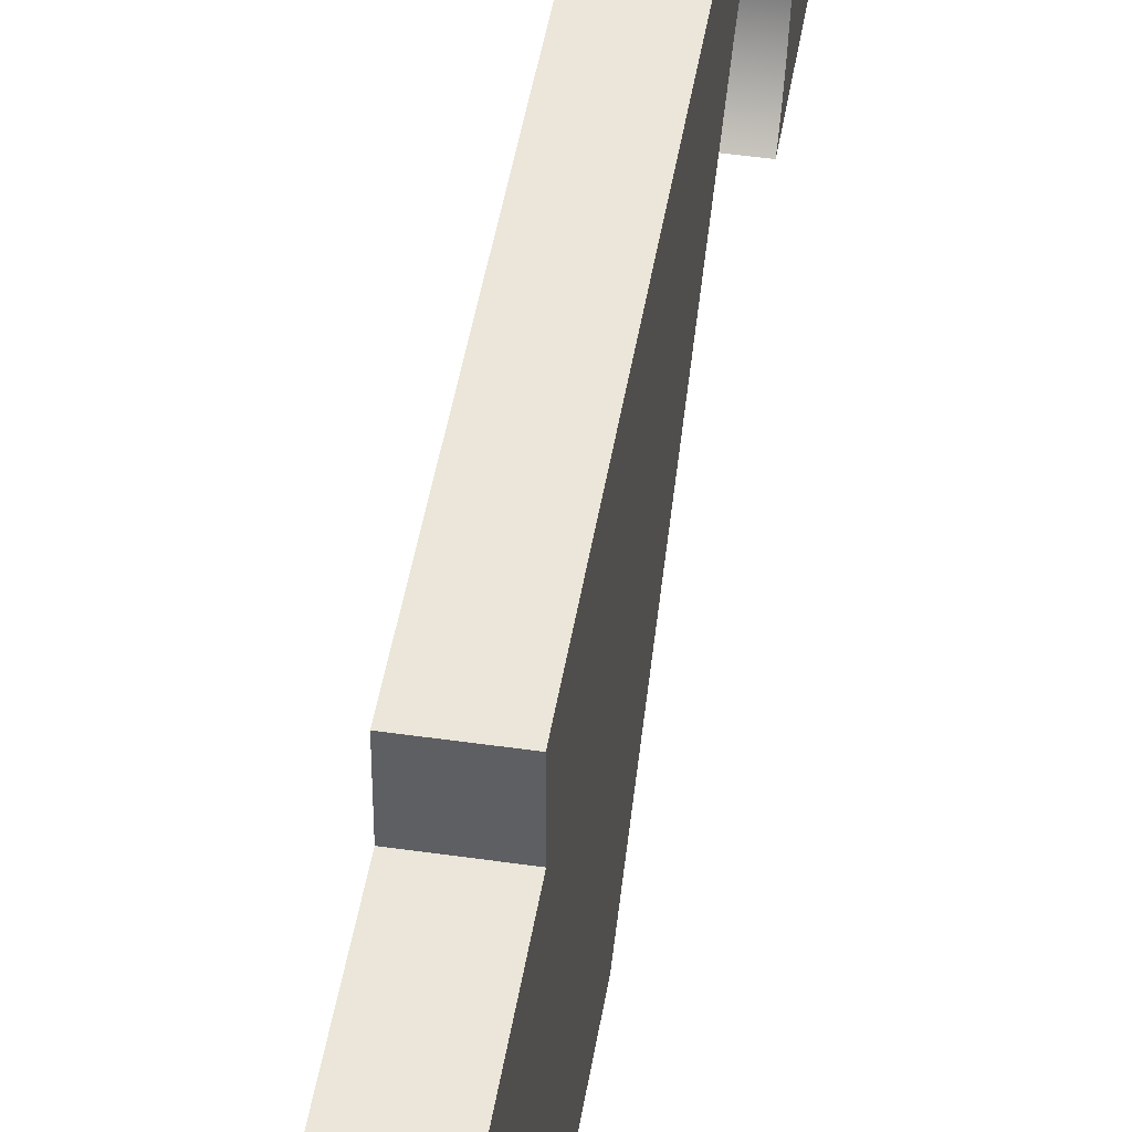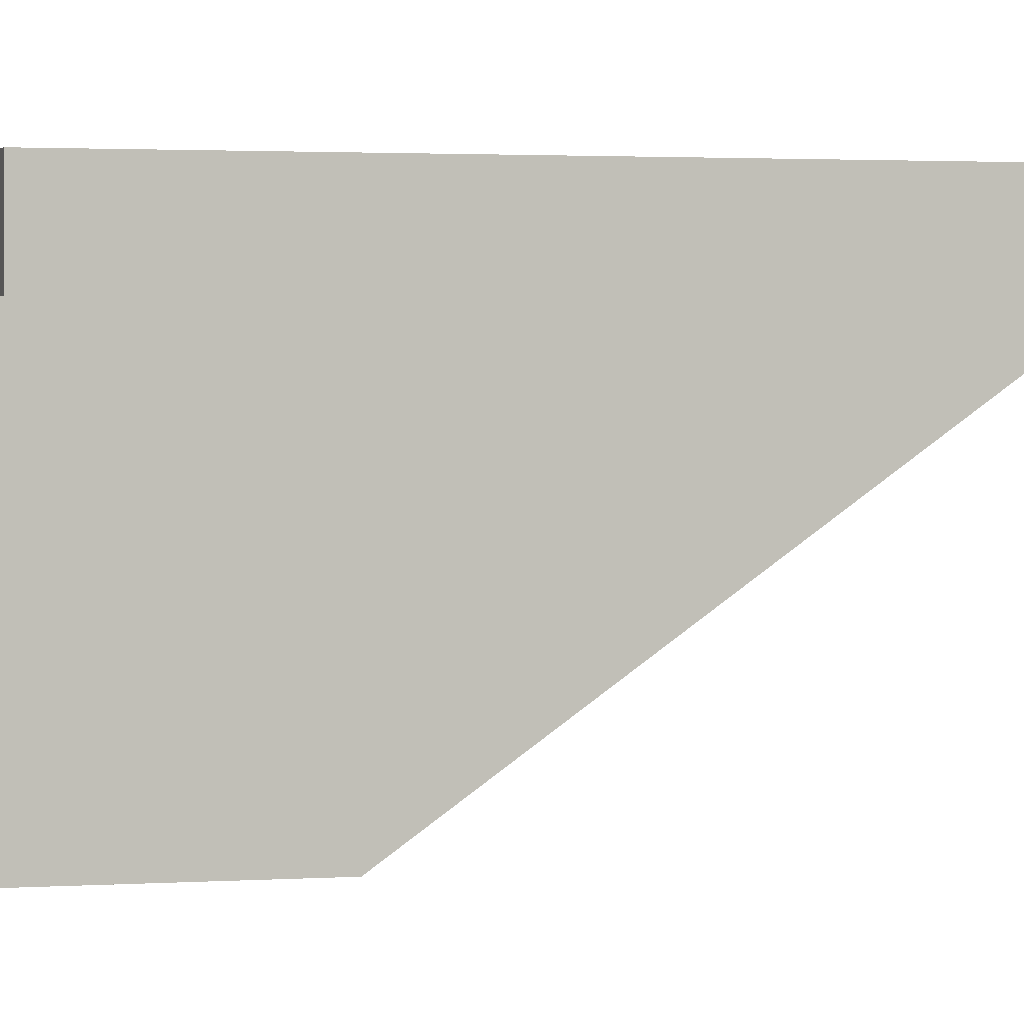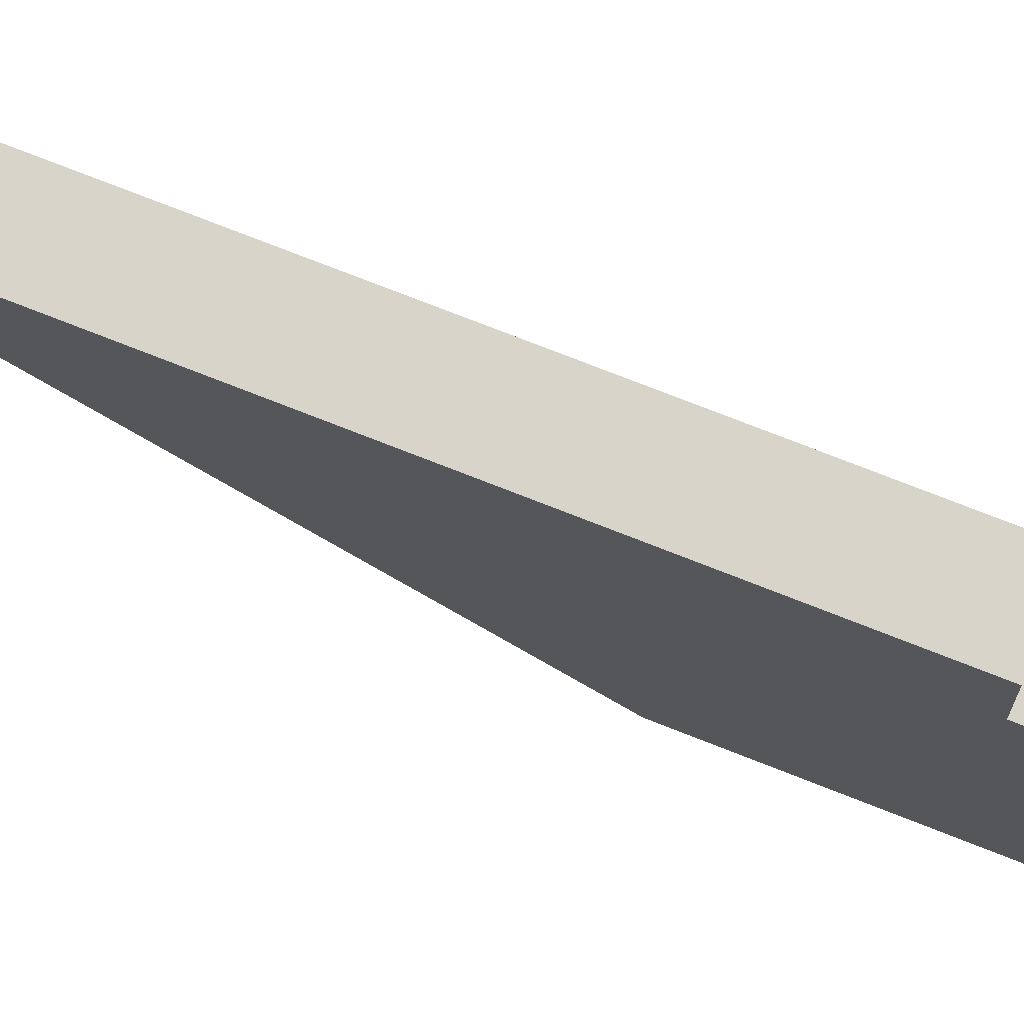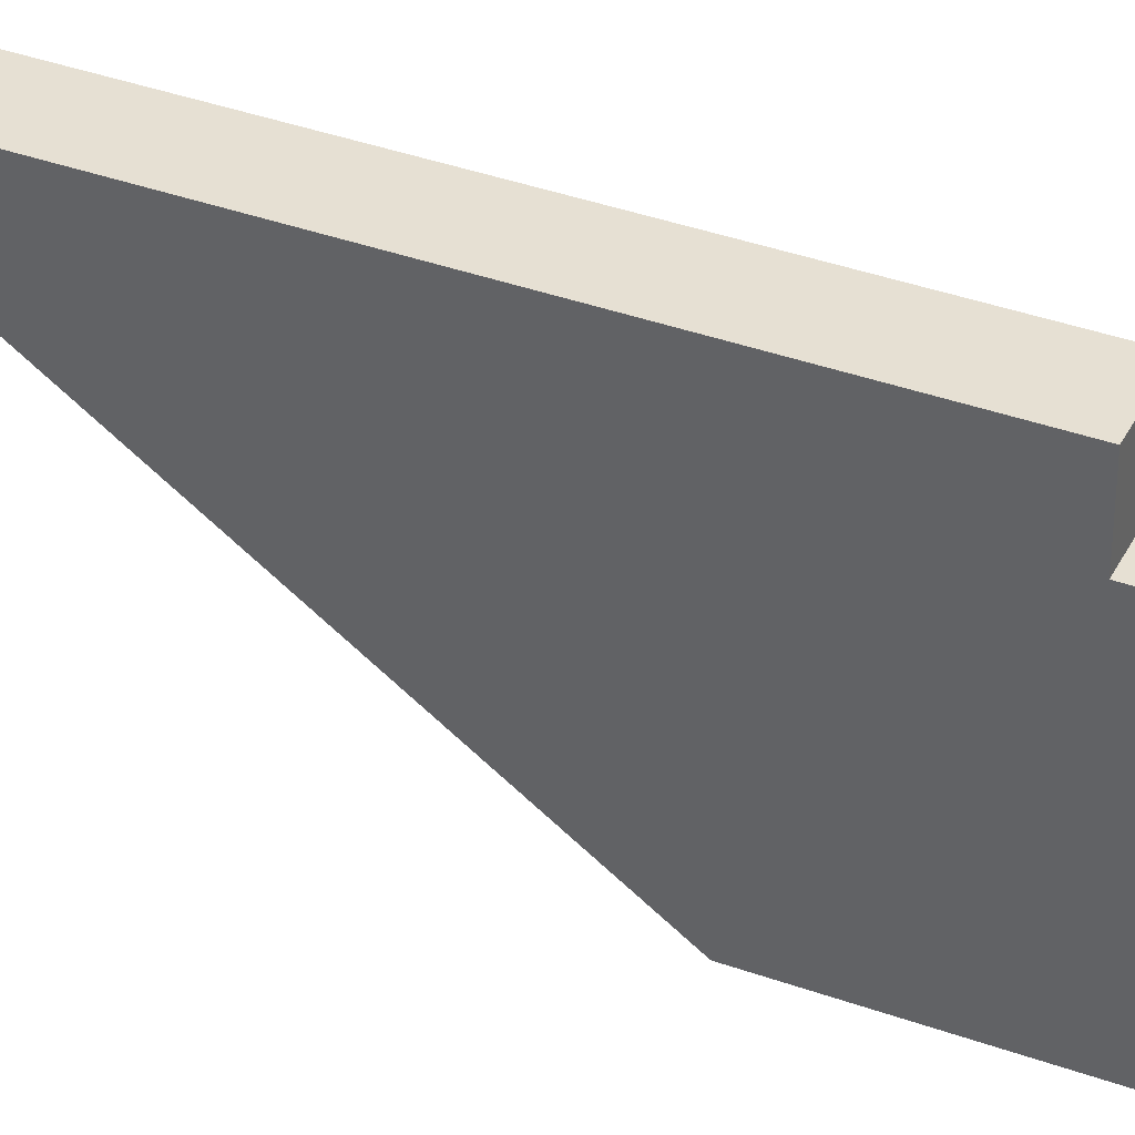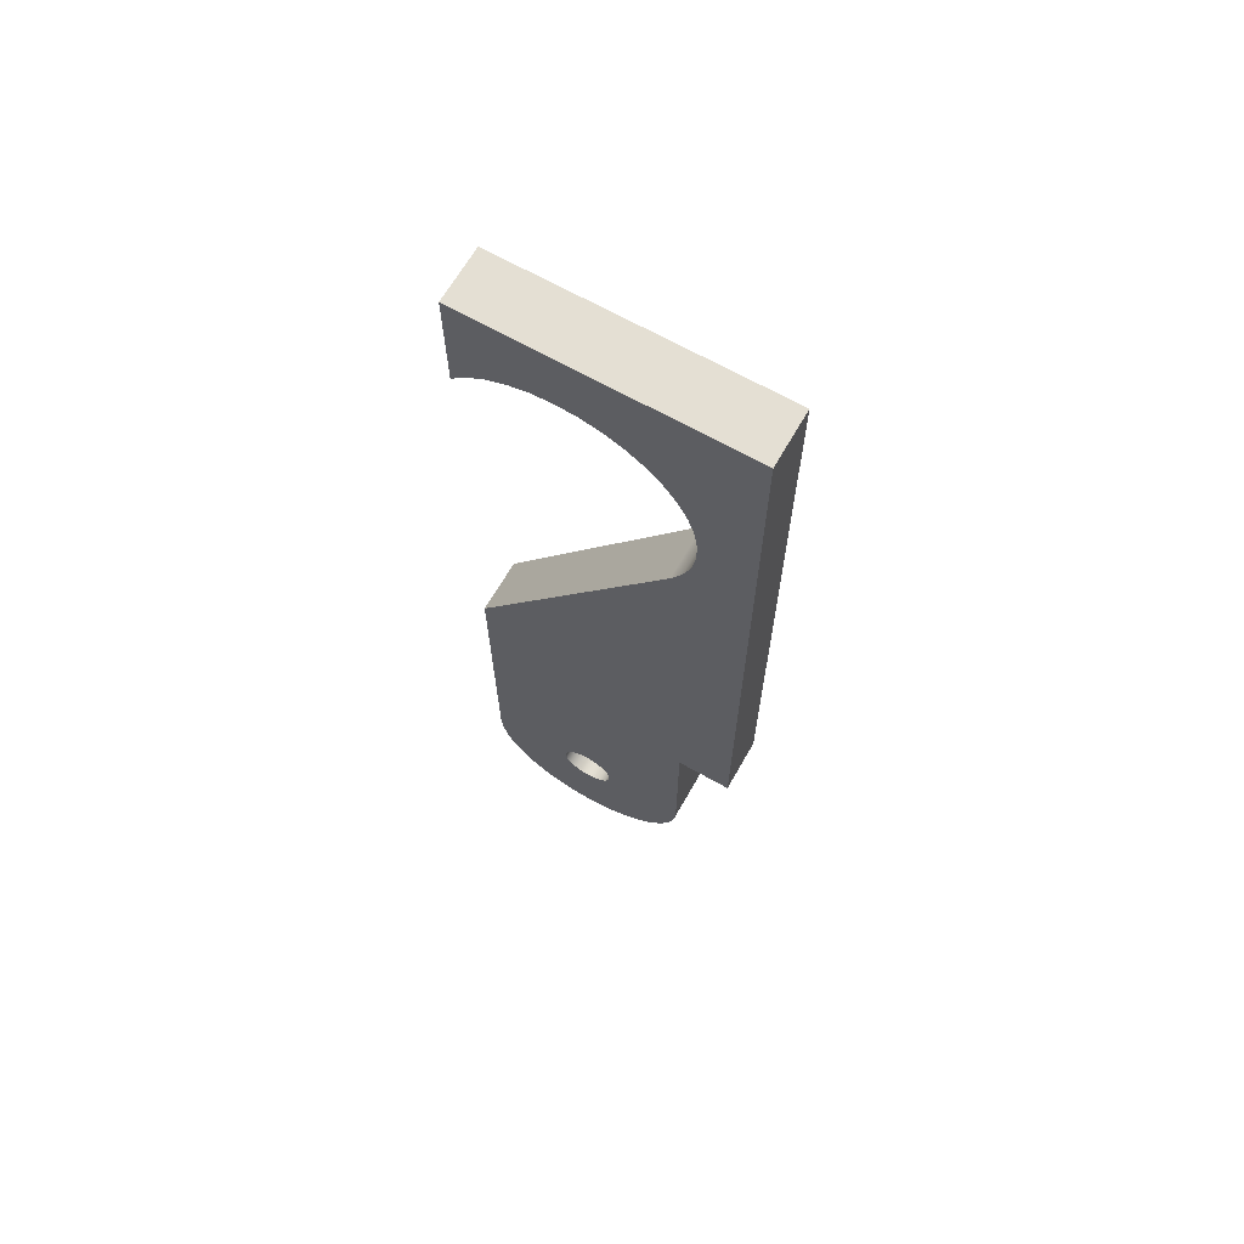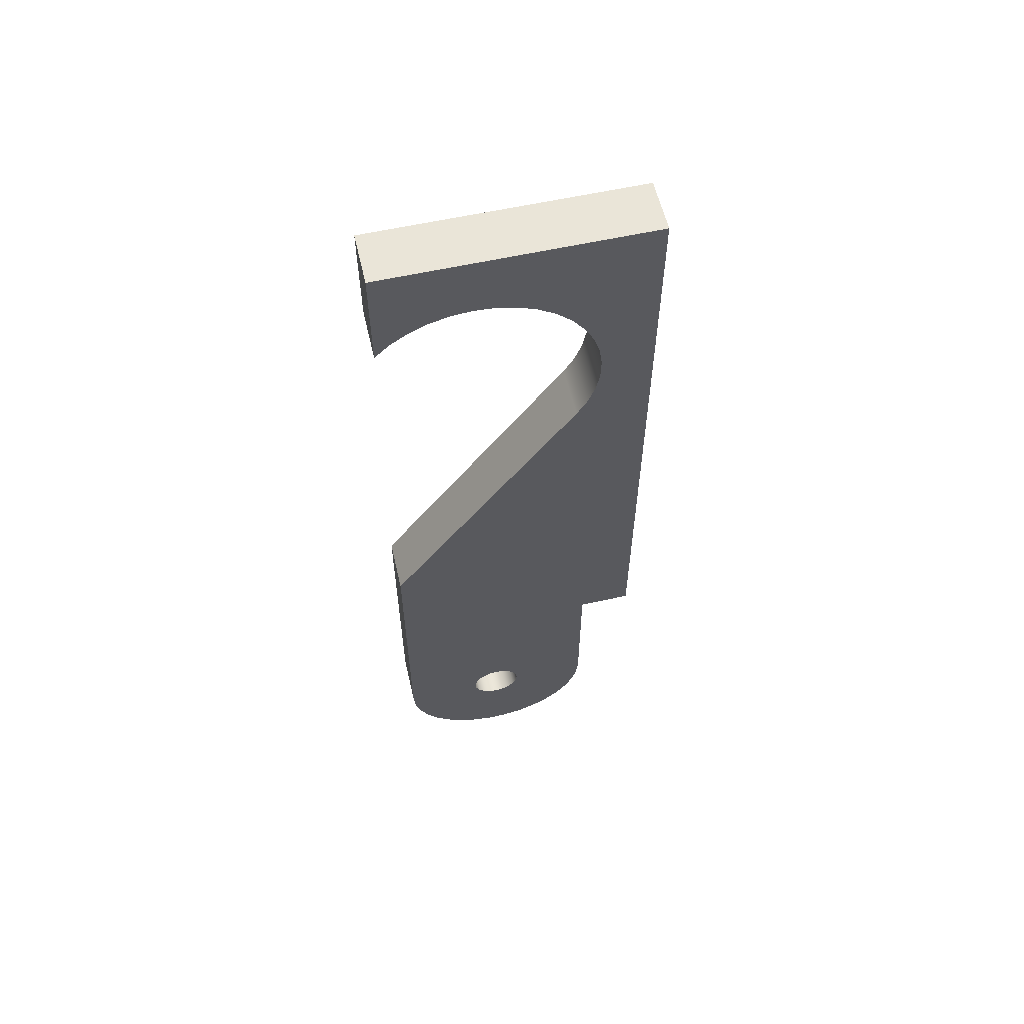
<metadata>
{"format":"obj","ext":"obj","renderer":"f3d","projection":"perspective","resolution":1024,"background":"white","views":[{"elev":46.7,"azim":-170.7,"up":"+Y"},{"elev":1.5,"azim":-107.8,"up":"+Y"},{"elev":74.9,"azim":111.5,"up":"+Y"},{"elev":38.4,"azim":114.4,"up":"+Y"},{"elev":66.5,"azim":119.7,"up":"+Z"},{"elev":58.8,"azim":77.0,"up":"+Z"}]}
</metadata>
<code>
v 0.1 0.4 0.5
v 0.1 0.4361 0.4932
v 0.1 0.4674 0.4739
v 0.1 0.4895 0.4446
v 0.1 0.4996 0.4092
v 0.1 0.4962 0.3726
v 0.1 0.4798 0.3397
v 0.1 0.4526 0.315
v 0.1 0.4184 0.3017
v 0.1 0.3816 0.3017
v 0.1 0.3474 0.315
v 0.1 0.3202 0.3397
v 0.1 0.3038 0.3726
v 0.1 0.3004 0.4092
v 0.1 0.3105 0.4446
v 0.1 0.3326 0.4739
v 0.1 0.3639 0.4932
v 0.1 0 0.4
v 0.1 0.006811 0.3265
v 0.1 0.02701 0.2555
v 0.1 0.05991 0.1894
v 0.1 0.1044 0.1305
v 0.1 0.1589 0.08079
v 0.1 0.2217 0.04193
v 0.1 0.2905 0.01527
v 0.1 0.3631 0.001706
v 0.1 0.4369 0.001706
v 0.1 0.5095 0.01527
v 0.1 0.5783 0.04193
v 0.1 0.6411 0.08079
v 0.1 0.6956 0.1305
v 0.1 0.7401 0.1894
v 0.1 0.773 0.2555
v 0.1 0.7932 0.3265
v 0.1 0.8 0.4
v 0.1 0.8 1
v 0.1 1 1
v 0.1 1 1.5
v 0.1 1 3.5
v 0.1 -9.964e-16 3.5
v 0.1 -1.128e-15 3.1
v 0.1 0.05581 3.154
v 0.1 0.1198 3.197
v 0.1 0.1902 3.229
v 0.1 0.265 3.249
v 0.1 0.3421 3.257
v 0.1 0.4193 3.251
v 0.1 0.4945 3.232
v 0.1 0.5654 3.201
v 0.1 0.6301 3.158
v 0.1 0.6867 3.105
v 0.1 0.7337 3.044
v 0.1 0.7698 2.975
v 0.1 0.7938 2.902
v 0.1 0.8051 2.825
v 0.1 0.8035 2.748
v 0.1 0.7889 2.672
v 0.1 0.7617 2.599
v 0.1 0.7228 2.532
v 0.1 -4.441e-16 1.5
v -0.1 1 3.5
v 0.1 1 3.5
v 0.1 1 1.5
v -0.1 1 1.5
v -0.1 0.7228 2.532
v 0.1 0.7228 2.532
v 0.1 0.7617 2.599
v 0.1 0.7889 2.672
v 0.1 0.8035 2.748
v 0.1 0.8051 2.825
v 0.1 0.7938 2.902
v 0.1 0.7698 2.975
v 0.1 0.7337 3.044
v 0.1 0.6867 3.105
v 0.1 0.6301 3.158
v 0.1 0.5654 3.201
v 0.1 0.4945 3.232
v 0.1 0.4193 3.251
v 0.1 0.3421 3.257
v 0.1 0.265 3.249
v 0.1 0.1902 3.229
v 0.1 0.1198 3.197
v 0.1 0.05581 3.154
v 0.1 -1.128e-15 3.1
v -0.1 -1.128e-15 3.1
v -0.1 0.05581 3.154
v -0.1 0.1198 3.197
v -0.1 0.1902 3.229
v -0.1 0.265 3.249
v -0.1 0.3421 3.257
v -0.1 0.4193 3.251
v -0.1 0.4945 3.232
v -0.1 0.5654 3.201
v -0.1 0.6301 3.158
v -0.1 0.6867 3.105
v -0.1 0.7337 3.044
v -0.1 0.7698 2.975
v -0.1 0.7938 2.902
v -0.1 0.8051 2.825
v -0.1 0.8035 2.748
v -0.1 0.7889 2.672
v -0.1 0.7617 2.599
v -0.1 -1.128e-15 3.1
v 0.1 -1.128e-15 3.1
v 0.1 -9.964e-16 3.5
v -0.1 -9.964e-16 3.5
v 0.1 1 1
v -0.1 1 1
v -0.1 1 1.5
v 0.1 1 1.5
v 0.1 1 1
v 0.1 0.8 1
v -0.1 0.8 1
v -0.1 1 1
v -0.1 0 0.4
v 0.1 0 0.4
v 0.1 -4.441e-16 1.5
v -0.1 -4.441e-16 1.5
v 0.1 0.8 1
v 0.1 0.8 0.4
v -0.1 0.8 0.4
v -0.1 0.8 1
v -0.1 0.4 0.5
v -0.1 0.3639 0.4932
v -0.1 0.3326 0.4739
v -0.1 0.3105 0.4446
v -0.1 0.3004 0.4092
v -0.1 0.3038 0.3726
v -0.1 0.3202 0.3397
v -0.1 0.3474 0.315
v -0.1 0.3816 0.3017
v -0.1 0.4184 0.3017
v -0.1 0.4526 0.315
v -0.1 0.4798 0.3397
v -0.1 0.4962 0.3726
v -0.1 0.4996 0.4092
v -0.1 0.4895 0.4446
v -0.1 0.4674 0.4739
v -0.1 0.4361 0.4932
v -0.1 0.8 0.4
v -0.1 0.7932 0.3265
v -0.1 0.773 0.2555
v -0.1 0.7401 0.1894
v -0.1 0.6956 0.1305
v -0.1 0.6411 0.08079
v -0.1 0.5783 0.04193
v -0.1 0.5095 0.01527
v -0.1 0.4369 0.001706
v -0.1 0.3631 0.001706
v -0.1 0.2905 0.01527
v -0.1 0.2217 0.04193
v -0.1 0.1589 0.08079
v -0.1 0.1044 0.1305
v -0.1 0.05991 0.1894
v -0.1 0.02701 0.2555
v -0.1 0.006811 0.3265
v -0.1 0 0.4
v -0.1 -4.441e-16 1.5
v -0.1 0.7228 2.532
v -0.1 0.7617 2.599
v -0.1 0.7889 2.672
v -0.1 0.8035 2.748
v -0.1 0.8051 2.825
v -0.1 0.7938 2.902
v -0.1 0.7698 2.975
v -0.1 0.7337 3.044
v -0.1 0.6867 3.105
v -0.1 0.6301 3.158
v -0.1 0.5654 3.201
v -0.1 0.4945 3.232
v -0.1 0.4193 3.251
v -0.1 0.3421 3.257
v -0.1 0.265 3.249
v -0.1 0.1902 3.229
v -0.1 0.1198 3.197
v -0.1 0.05581 3.154
v -0.1 -1.128e-15 3.1
v -0.1 -9.964e-16 3.5
v -0.1 1 3.5
v -0.1 1 1.5
v -0.1 1 1
v -0.1 0.8 1
v -0.1 -4.441e-16 1.5
v 0.1 -4.441e-16 1.5
v 0.1 0.7228 2.532
v -0.1 0.7228 2.532
v -0.1 0.4 0.5
v -0.1 0.4361 0.4932
v -0.1 0.4674 0.4739
v -0.1 0.4895 0.4446
v -0.1 0.4996 0.4092
v -0.1 0.4962 0.3726
v -0.1 0.4798 0.3397
v -0.1 0.4526 0.315
v -0.1 0.4184 0.3017
v -0.1 0.3816 0.3017
v -0.1 0.3474 0.315
v -0.1 0.3202 0.3397
v -0.1 0.3038 0.3726
v -0.1 0.3004 0.4092
v -0.1 0.3105 0.4446
v -0.1 0.3326 0.4739
v -0.1 0.3639 0.4932
v 0.1 0.4 0.5
v 0.1 0.3639 0.4932
v 0.1 0.3326 0.4739
v 0.1 0.3105 0.4446
v 0.1 0.3004 0.4092
v 0.1 0.3038 0.3726
v 0.1 0.3202 0.3397
v 0.1 0.3474 0.315
v 0.1 0.3816 0.3017
v 0.1 0.4184 0.3017
v 0.1 0.4526 0.315
v 0.1 0.4798 0.3397
v 0.1 0.4962 0.3726
v 0.1 0.4996 0.4092
v 0.1 0.4895 0.4446
v 0.1 0.4674 0.4739
v 0.1 0.4361 0.4932
v -0.1 0.4 0.5
v 0.1 0.4 0.5
v -0.1 -9.964e-16 3.5
v 0.1 -9.964e-16 3.5
v 0.1 1 3.5
v -0.1 1 3.5
v 0.1 0.8 0.4
v 0.1 0.7932 0.3265
v 0.1 0.773 0.2555
v 0.1 0.7401 0.1894
v 0.1 0.6956 0.1305
v 0.1 0.6411 0.08079
v 0.1 0.5783 0.04193
v 0.1 0.5095 0.01527
v 0.1 0.4369 0.001706
v 0.1 0.3631 0.001706
v 0.1 0.2905 0.01527
v 0.1 0.2217 0.04193
v 0.1 0.1589 0.08079
v 0.1 0.1044 0.1305
v 0.1 0.05991 0.1894
v 0.1 0.02701 0.2555
v 0.1 0.006811 0.3265
v 0.1 0 0.4
v -0.1 0 0.4
v -0.1 0.006811 0.3265
v -0.1 0.02701 0.2555
v -0.1 0.05991 0.1894
v -0.1 0.1044 0.1305
v -0.1 0.1589 0.08079
v -0.1 0.2217 0.04193
v -0.1 0.2905 0.01527
v -0.1 0.3631 0.001706
v -0.1 0.4369 0.001706
v -0.1 0.5095 0.01527
v -0.1 0.5783 0.04193
v -0.1 0.6411 0.08079
v -0.1 0.6956 0.1305
v -0.1 0.7401 0.1894
v -0.1 0.773 0.2555
v -0.1 0.7932 0.3265
v -0.1 0.8 0.4
f 2 36 1
f 1 36 60
f 1 60 17
f 17 60 16
f 16 60 15
f 15 60 18
f 15 18 14
f 14 18 21
f 14 21 22
f 2 3 36
f 36 3 4
f 36 4 35
f 35 4 5
f 35 5 32
f 32 5 31
f 31 5 30
f 30 5 6
f 30 6 29
f 29 6 7
f 29 7 28
f 28 7 8
f 28 8 27
f 27 8 9
f 27 9 26
f 26 9 10
f 26 10 11
f 26 11 25
f 25 11 12
f 25 12 24
f 24 12 13
f 24 13 23
f 23 13 14
f 23 14 22
f 19 20 18
f 18 20 21
f 32 33 35
f 35 33 34
f 37 38 36
f 36 38 59
f 36 59 60
f 39 56 38
f 38 56 57
f 38 57 58
f 40 47 39
f 39 47 48
f 39 48 49
f 41 42 40
f 40 42 43
f 40 43 44
f 44 45 40
f 40 45 46
f 40 46 47
f 49 50 39
f 39 50 51
f 39 51 52
f 52 53 39
f 39 53 54
f 39 54 55
f 55 56 39
f 58 59 38
f 62 63 61
f 61 63 64
f 65 66 102
f 102 66 67
f 102 67 101
f 101 67 68
f 101 68 100
f 100 68 69
f 100 69 99
f 99 69 70
f 99 70 98
f 98 70 71
f 98 71 97
f 97 71 72
f 97 72 96
f 96 72 73
f 96 73 95
f 95 73 74
f 95 74 94
f 94 74 75
f 94 75 93
f 93 75 76
f 93 76 92
f 92 76 77
f 92 77 91
f 91 77 78
f 91 78 90
f 90 78 79
f 90 79 89
f 89 79 80
f 89 80 88
f 88 80 81
f 88 81 87
f 87 81 82
f 87 82 86
f 86 82 83
f 86 83 85
f 85 83 84
f 104 105 103
f 103 105 106
f 108 109 107
f 107 109 110
f 111 112 114
f 114 112 113
f 116 117 115
f 115 117 118
f 119 120 122
f 122 120 121
f 124 158 123
f 123 158 182
f 123 182 139
f 139 182 138
f 138 182 137
f 137 182 140
f 137 140 136
f 136 140 143
f 136 143 144
f 124 125 158
f 158 125 126
f 158 126 157
f 157 126 127
f 157 127 154
f 154 127 153
f 153 127 152
f 152 127 128
f 152 128 151
f 151 128 129
f 151 129 150
f 150 129 130
f 150 130 149
f 149 130 131
f 149 131 132
f 149 132 148
f 148 132 133
f 148 133 147
f 147 133 134
f 147 134 146
f 146 134 135
f 146 135 145
f 145 135 136
f 145 136 144
f 141 142 140
f 140 142 143
f 154 155 157
f 157 155 156
f 158 159 182
f 182 159 180
f 182 180 181
f 159 160 180
f 180 160 161
f 180 161 162
f 180 162 179
f 179 162 163
f 179 163 164
f 164 165 179
f 179 165 166
f 179 166 167
f 167 168 179
f 179 168 169
f 179 169 170
f 170 171 179
f 179 171 178
f 178 171 172
f 178 172 173
f 173 174 178
f 178 174 175
f 178 175 176
f 176 177 178
f 184 185 183
f 183 185 186
f 188 220 187
f 187 220 222
f 221 204 203
f 203 204 205
f 203 205 202
f 202 205 206
f 202 206 201
f 201 206 207
f 201 207 200
f 200 207 208
f 200 208 199
f 199 208 209
f 199 209 198
f 198 209 210
f 198 210 197
f 197 210 211
f 197 211 196
f 196 211 212
f 196 212 195
f 195 212 213
f 195 213 194
f 194 213 214
f 194 214 193
f 193 214 215
f 193 215 192
f 192 215 216
f 192 216 191
f 191 216 217
f 191 217 190
f 190 217 218
f 190 218 189
f 189 218 219
f 189 219 188
f 188 219 220
f 224 225 223
f 223 225 226
f 262 227 261
f 261 227 228
f 261 228 260
f 260 228 229
f 260 229 259
f 259 229 230
f 259 230 258
f 258 230 231
f 258 231 257
f 257 231 232
f 257 232 256
f 256 232 233
f 256 233 255
f 255 233 234
f 255 234 254
f 254 234 235
f 254 235 253
f 253 235 236
f 253 236 252
f 252 236 237
f 252 237 251
f 251 237 238
f 251 238 250
f 250 238 239
f 250 239 249
f 249 239 240
f 249 240 248
f 248 240 241
f 248 241 247
f 247 241 242
f 247 242 246
f 246 242 243
f 246 243 245
f 245 243 244

</code>
